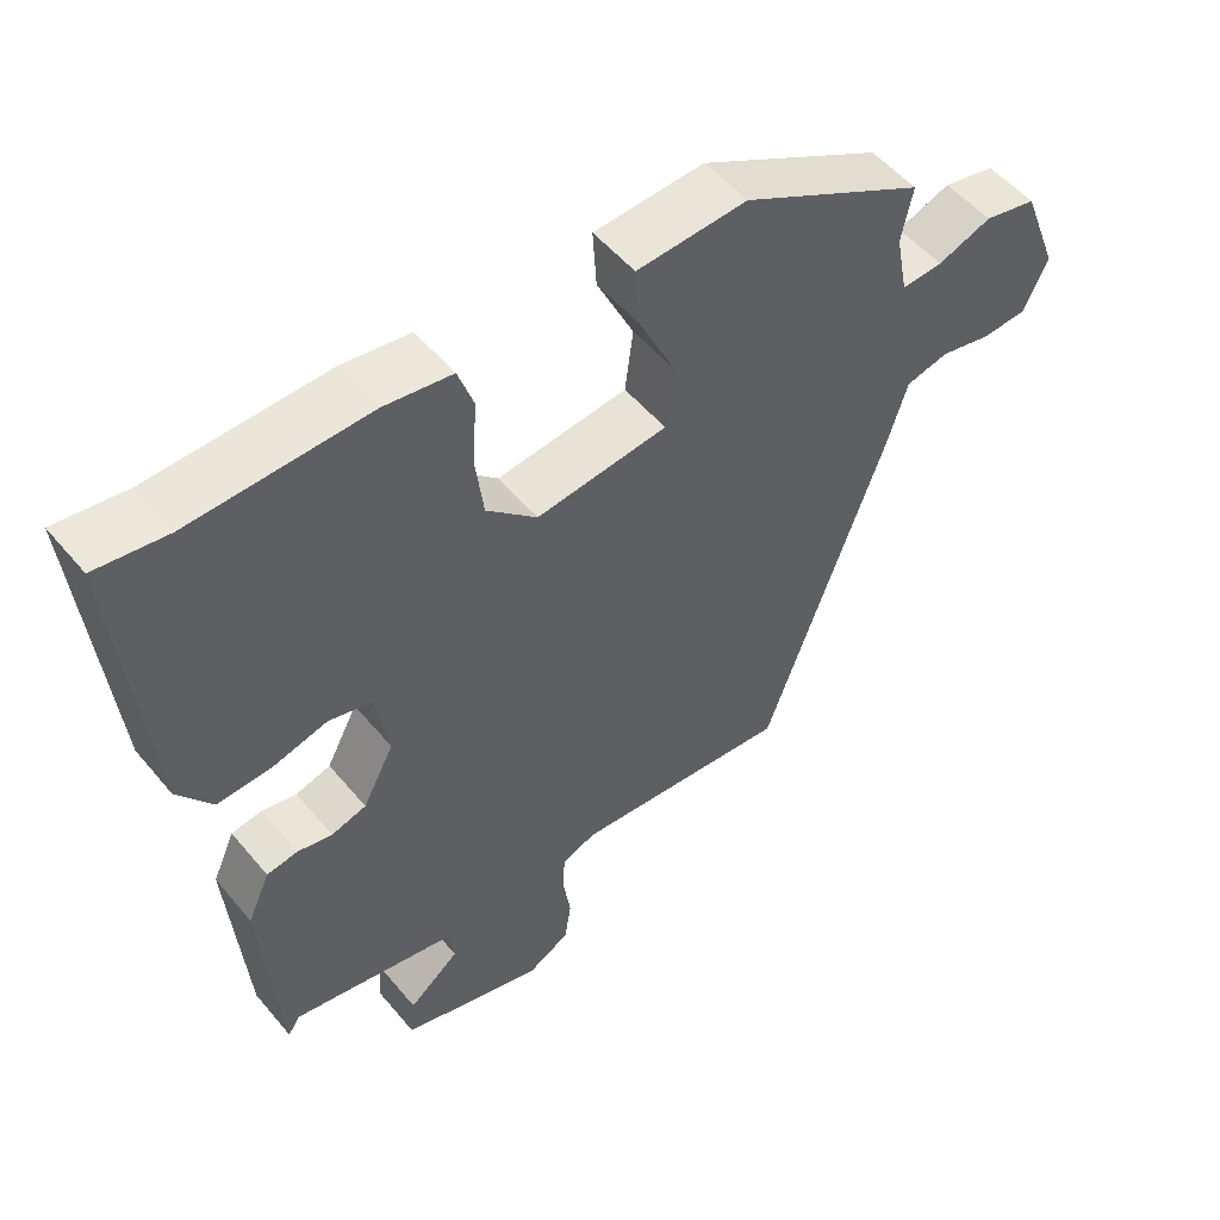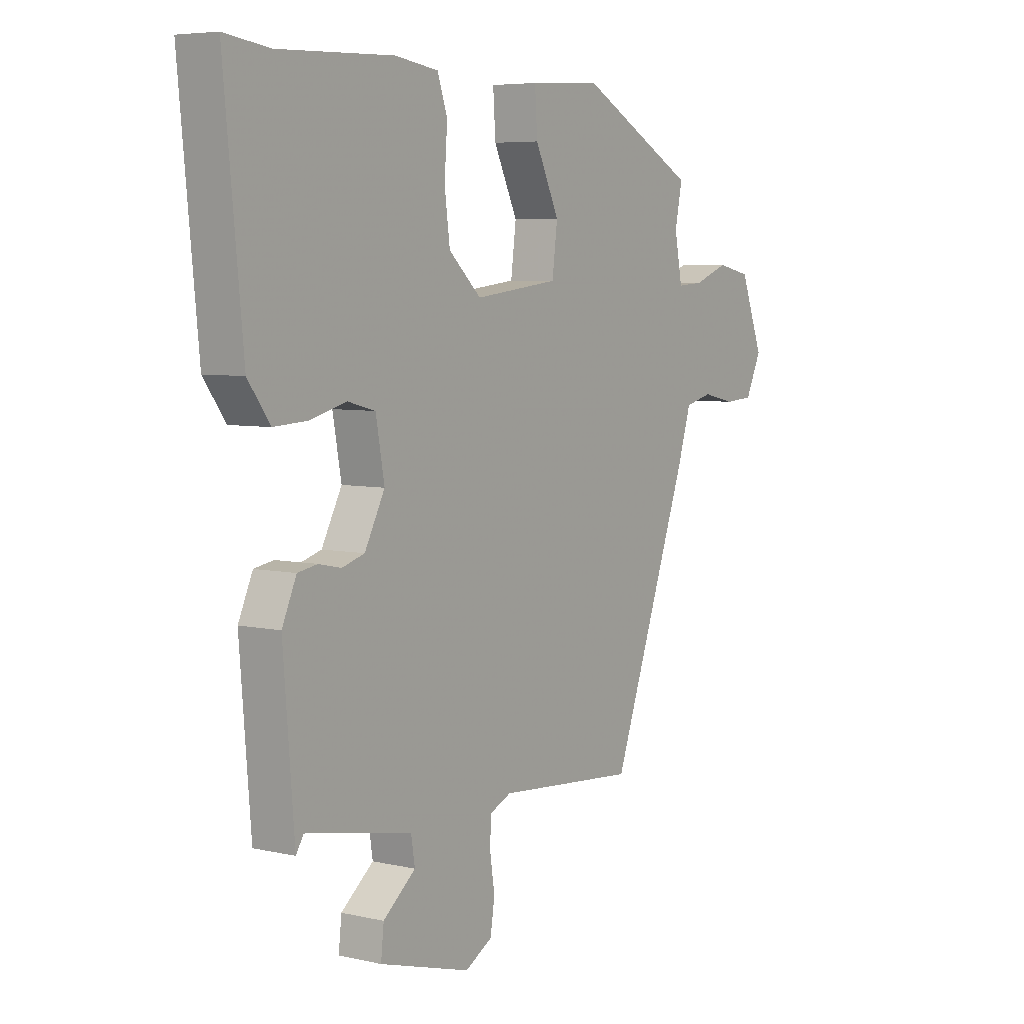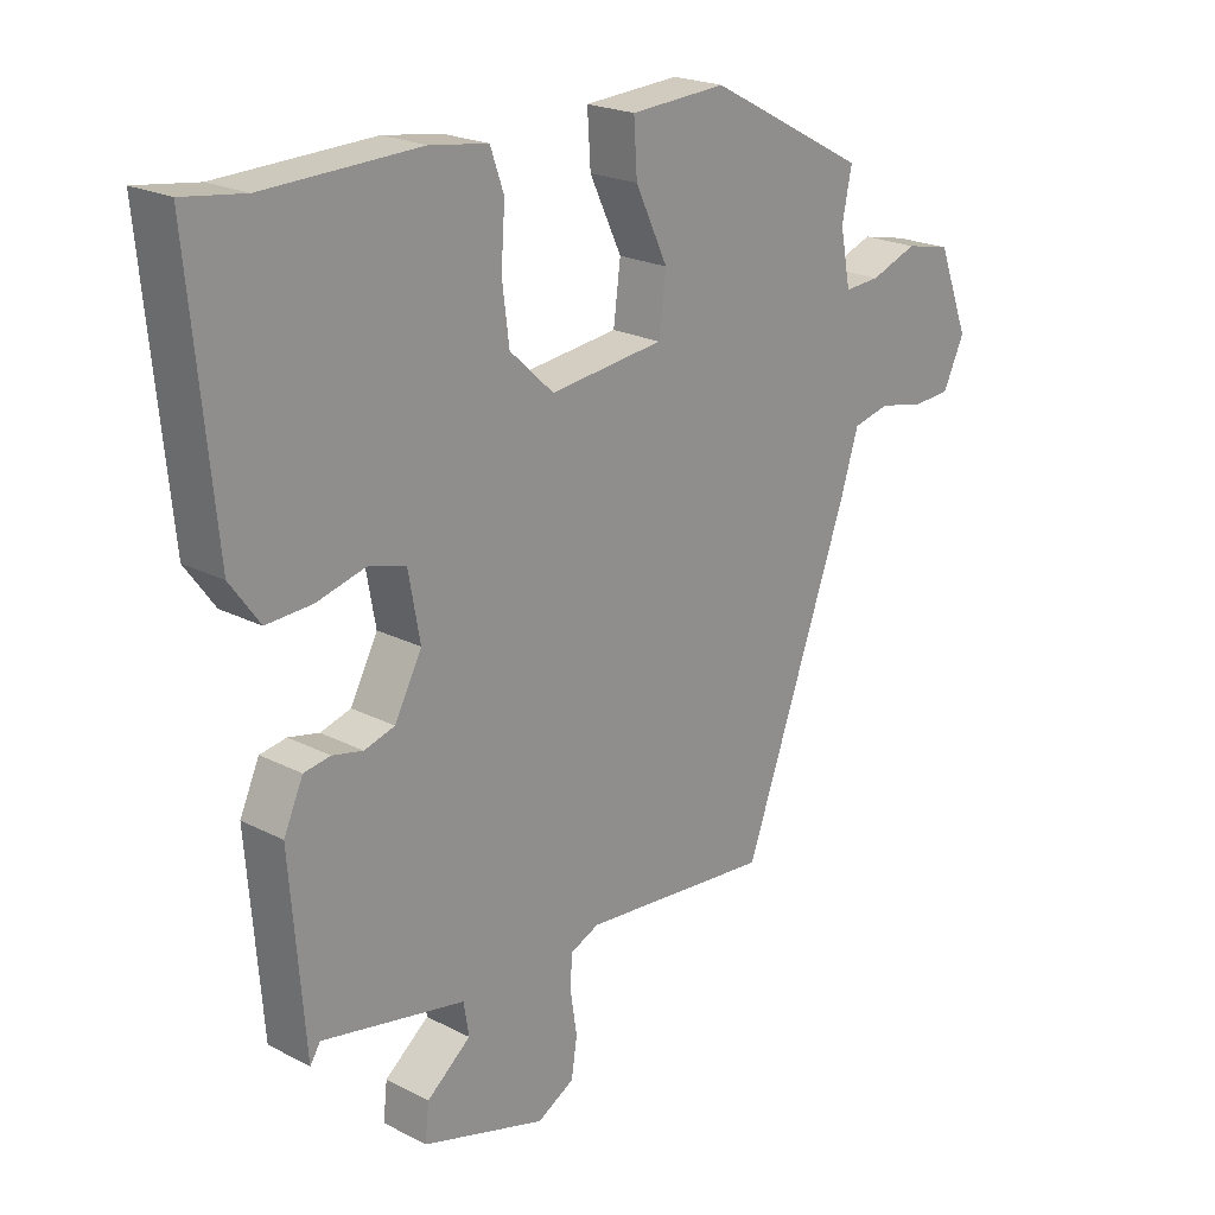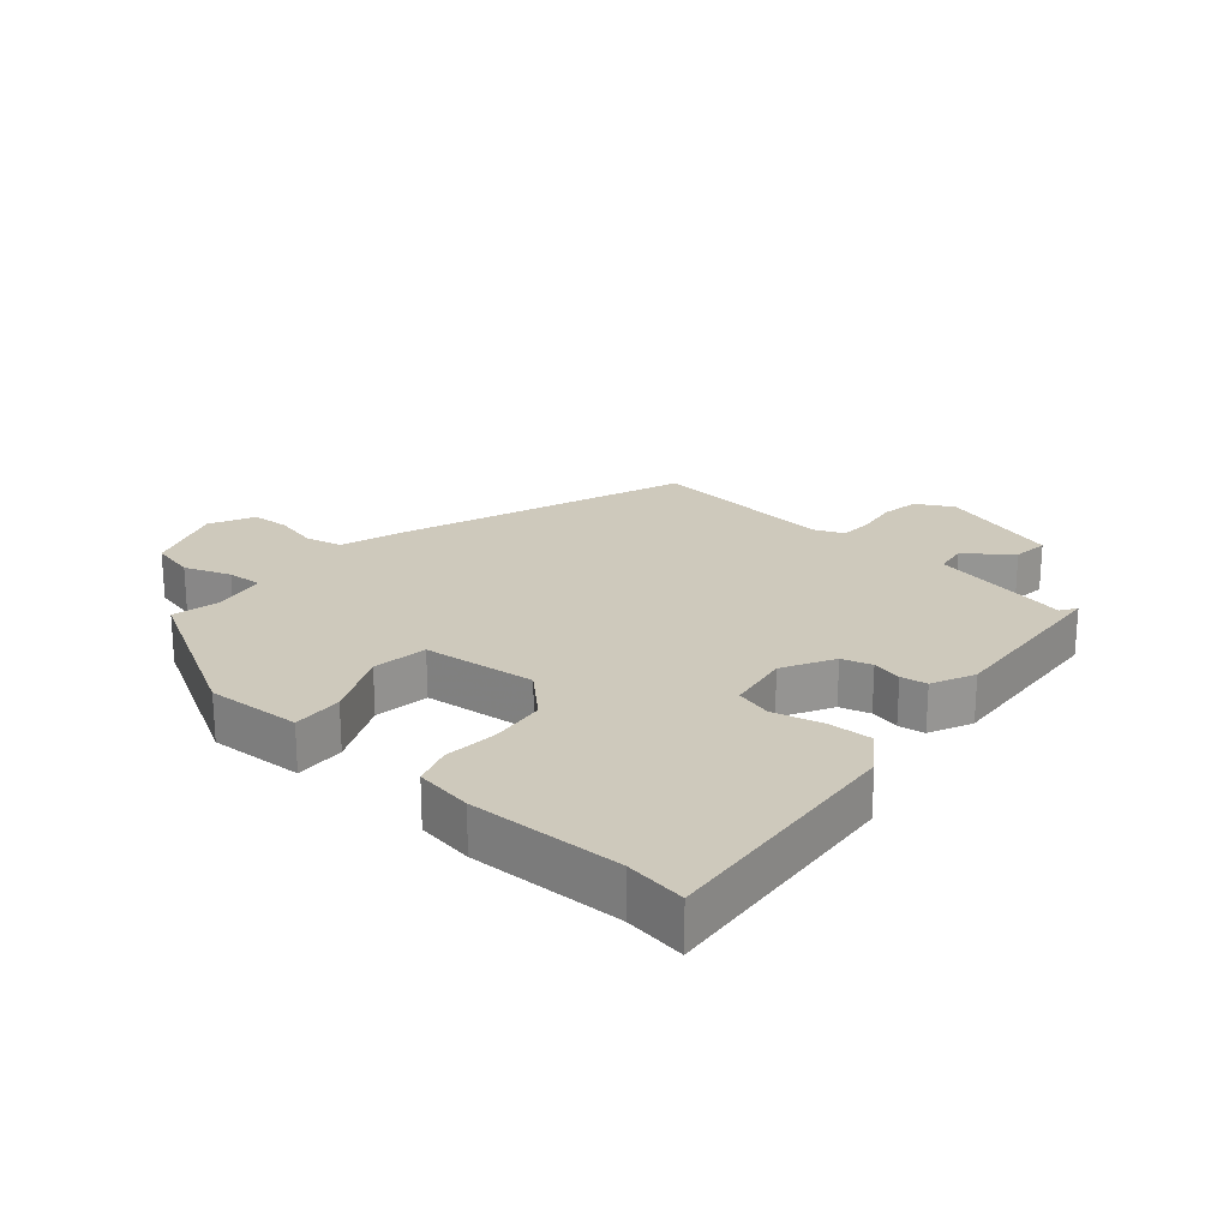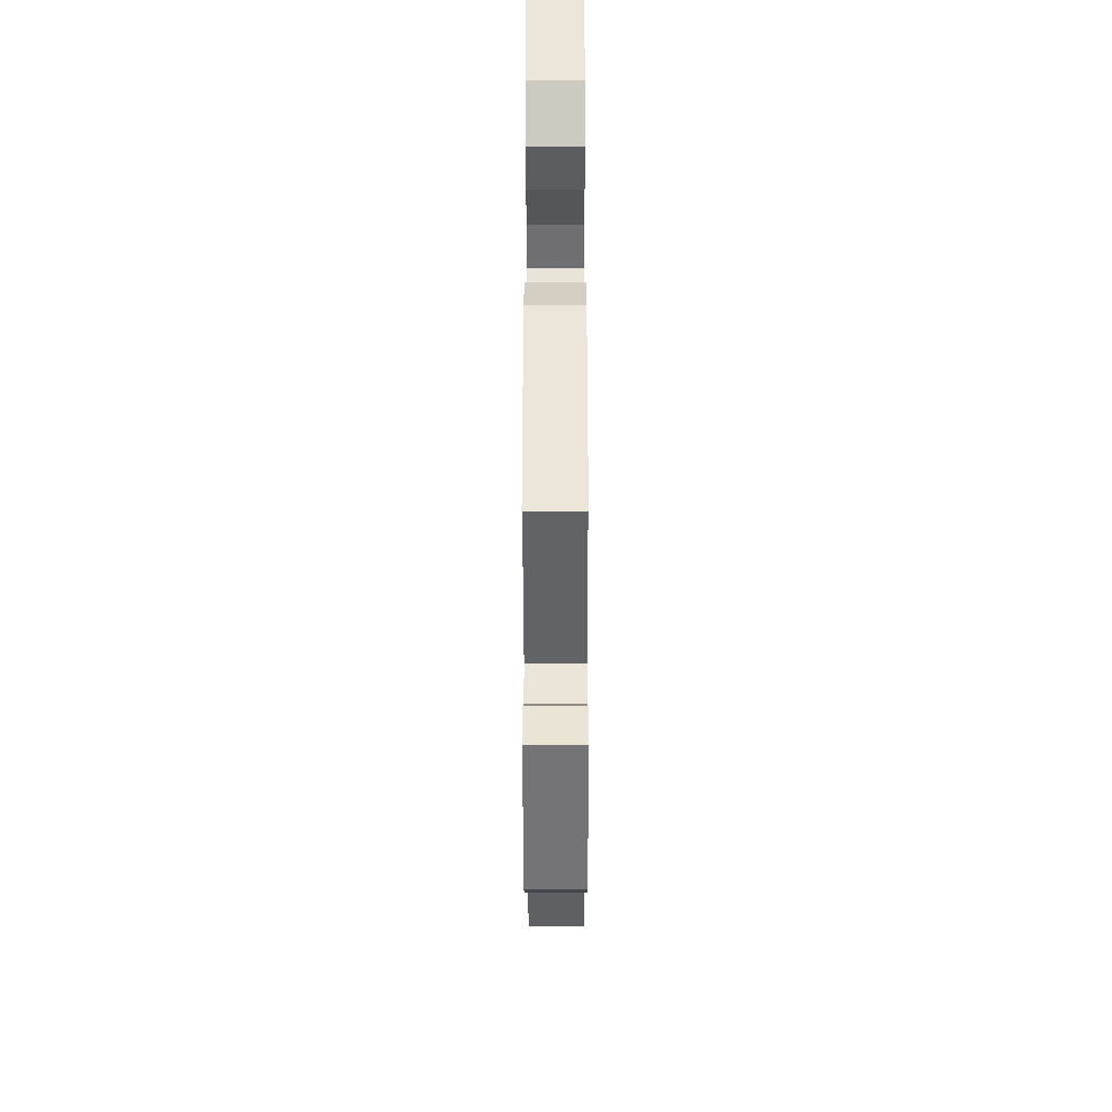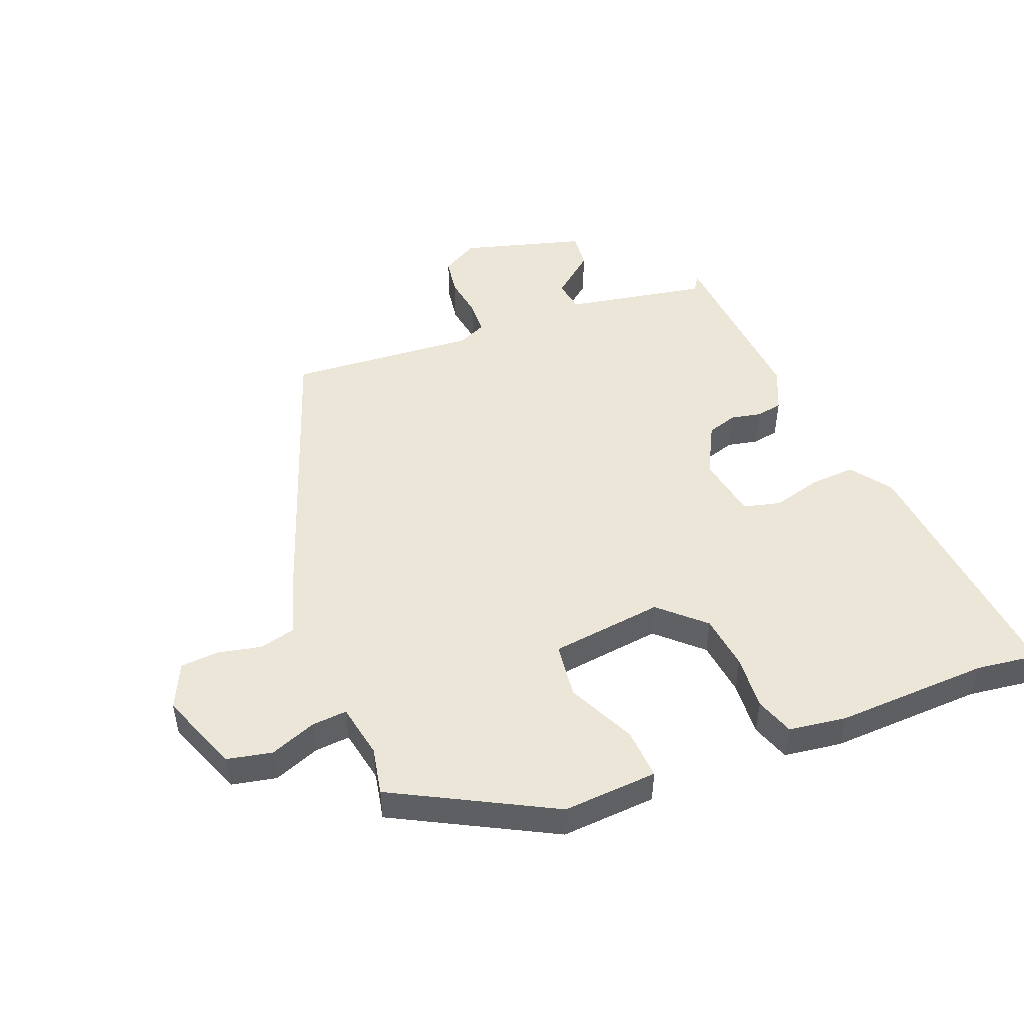
<metadata>
{"format":"obj","ext":"obj","renderer":"f3d","projection":"perspective","resolution":1024,"background":"white","views":[{"elev":52.4,"azim":141.4,"up":"+Z"},{"elev":5.9,"azim":124.5,"up":"+Z"},{"elev":21.5,"azim":132.4,"up":"+Z"},{"elev":22.3,"azim":41.6,"up":"+Y"},{"elev":-40.2,"azim":90.1,"up":"+Z"},{"elev":49.1,"azim":-21.7,"up":"+Y"}]}
</metadata>
<code>
v -0.311 0.07 -0.513
v -0.474 0.07 -0.063
v -0.502 0.07 0.027
v -0.559 0.07 0.041
v -0.627 0.07 0.026
v -0.687 0.07 0.03
v -0.72 0.07 0.1
v -0.672 0.07 0.225
v -0.602 0.07 0.24
v -0.53 0.07 0.213
v -0.475 0.07 0.209
v -0.459 0.07 0.293
v -0.474 0.07 0.367
v -0.228 0.07 0.498
v -0.08 0.07 0.489
v -0.085 0.07 0.41
v -0.135 0.07 0.305
v -0.124 0.07 0.219
v 0.052 0.07 0.198
v 0.12 0.07 0.261
v 0.131 0.07 0.347
v 0.125 0.07 0.432
v 0.146 0.07 0.492
v 0.236 0.07 0.505
v 0.475 0.07 0.497
v 0.57 0.07 0.51
v 0.531 0.07 0.112
v 0.485 0.07 0.049
v 0.414 0.07 0.053
v 0.339 0.07 0.073
v 0.281 0.07 0.058
v 0.263 0.07 -0.041
v 0.305 0.07 -0.121
v 0.352 0.07 -0.135
v 0.399 0.07 -0.125
v 0.44 0.07 -0.132
v 0.47 0.07 -0.199
v 0.447 0.07 -0.483
v 0.431 0.07 -0.458
v 0.21 0.07 -0.5
v 0.202 0.07 -0.55
v 0.27 0.07 -0.605
v 0.276 0.07 -0.661
v 0.085 0.07 -0.716
v 0.028 0.07 -0.684
v 0.019 0.07 -0.626
v 0.029 0.07 -0.561
v 0.027 0.07 -0.509
v -0.018 0.07 -0.489
v -0.311 0 -0.513
v -0.474 0 -0.063
v -0.502 0 0.027
v -0.559 0 0.041
v -0.627 0 0.026
v -0.687 0 0.03
v -0.72 0 0.1
v -0.672 0 0.225
v -0.602 0 0.24
v -0.53 0 0.213
v -0.475 0 0.209
v -0.459 0 0.293
v -0.474 0 0.367
v -0.228 0 0.498
v -0.08 0 0.489
v -0.085 0 0.41
v -0.135 0 0.305
v -0.124 0 0.219
v 0.052 0 0.198
v 0.12 0 0.261
v 0.131 0 0.347
v 0.125 0 0.432
v 0.146 0 0.492
v 0.236 0 0.505
v 0.475 0 0.497
v 0.57 0 0.51
v 0.531 0 0.112
v 0.485 0 0.049
v 0.414 0 0.053
v 0.339 0 0.073
v 0.281 0 0.058
v 0.263 0 -0.041
v 0.305 0 -0.121
v 0.352 0 -0.135
v 0.399 0 -0.125
v 0.44 0 -0.132
v 0.47 0 -0.199
v 0.447 0 -0.483
v 0.431 0 -0.458
v 0.21 0 -0.5
v 0.202 0 -0.55
v 0.27 0 -0.605
v 0.276 0 -0.661
v 0.085 0 -0.716
v 0.028 0 -0.684
v 0.019 0 -0.626
v 0.029 0 -0.561
v 0.027 0 -0.509
v -0.018 0 -0.489
f 45 46 47
f 44 45 47
f 43 44 47
f 42 43 47
f 41 42 47
f 40 41 47 48
f 39 40 48 49
f 37 38 39
f 36 37 39
f 35 36 39
f 34 35 39
f 33 34 39 49
f 28 29 30
f 27 28 30
f 26 27 30
f 25 26 30
f 25 30 31
f 24 25 31
f 23 24 31
f 22 23 31
f 21 22 31
f 20 21 31 32
f 15 16 17
f 14 15 17
f 13 14 17
f 12 13 17
f 11 12 17 18
f 8 9 10
f 7 8 10
f 6 7 10
f 5 6 10
f 4 5 10
f 3 4 10 11
f 11 18 19
f 3 11 19
f 2 3 19
f 1 2 19
f 49 1 19
f 33 49 19
f 32 33 19
f 19 20 32
f 96 95 94
f 96 94 93
f 96 93 92
f 96 92 91
f 96 91 90
f 97 96 90 89
f 98 97 89 88
f 88 87 86
f 88 86 85
f 88 85 84
f 88 84 83
f 98 88 83 82
f 79 78 77
f 79 77 76
f 79 76 75
f 79 75 74
f 80 79 74
f 80 74 73
f 80 73 72
f 80 72 71
f 80 71 70
f 81 80 70 69
f 66 65 64
f 66 64 63
f 66 63 62
f 66 62 61
f 67 66 61 60
f 59 58 57
f 59 57 56
f 59 56 55
f 59 55 54
f 59 54 53
f 60 59 53 52
f 68 67 60
f 68 60 52
f 68 52 51
f 68 51 50
f 68 50 98
f 68 98 82
f 68 82 81
f 81 69 68
f 1 50 51 2
f 2 51 52 3
f 3 52 53 4
f 4 53 54 5
f 5 54 55 6
f 6 55 56 7
f 7 56 57 8
f 8 57 58 9
f 9 58 59 10
f 10 59 60 11
f 11 60 61 12
f 12 61 62 13
f 13 62 63 14
f 14 63 64 15
f 15 64 65 16
f 16 65 66 17
f 17 66 67 18
f 18 67 68 19
f 19 68 69 20
f 20 69 70 21
f 21 70 71 22
f 22 71 72 23
f 23 72 73 24
f 24 73 74 25
f 25 74 75 26
f 26 75 76 27
f 27 76 77 28
f 28 77 78 29
f 29 78 79 30
f 30 79 80 31
f 31 80 81 32
f 32 81 82 33
f 33 82 83 34
f 34 83 84 35
f 35 84 85 36
f 36 85 86 37
f 37 86 87 38
f 38 87 88 39
f 39 88 89 40
f 40 89 90 41
f 41 90 91 42
f 42 91 92 43
f 43 92 93 44
f 44 93 94 45
f 45 94 95 46
f 46 95 96 47
f 47 96 97 48
f 48 97 98 49
f 49 98 50 1

</code>
